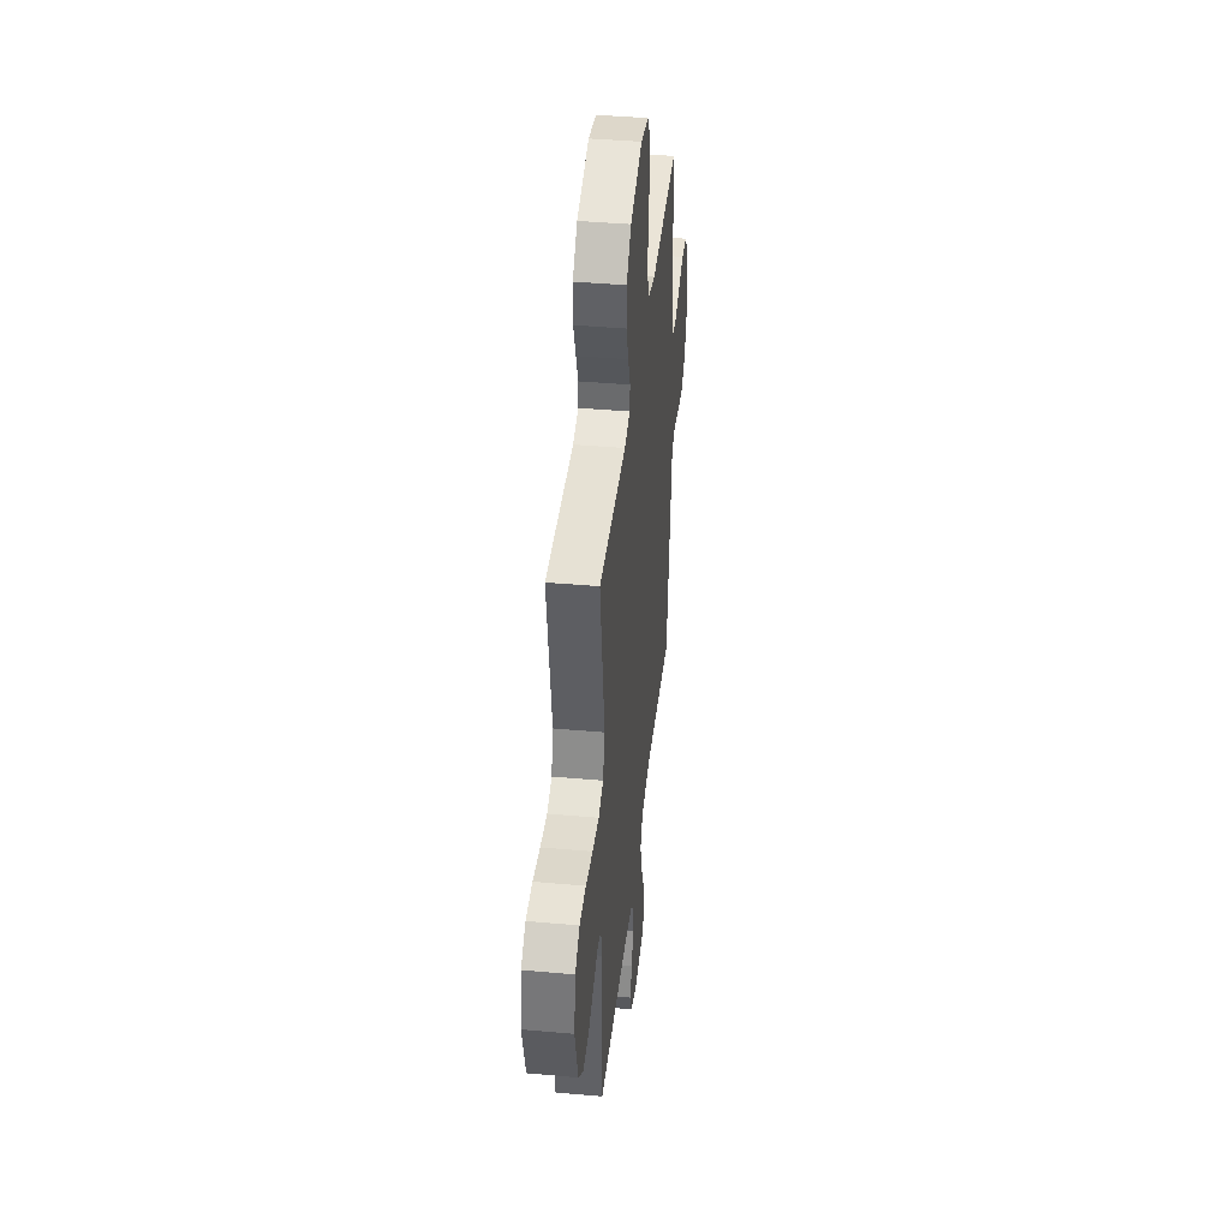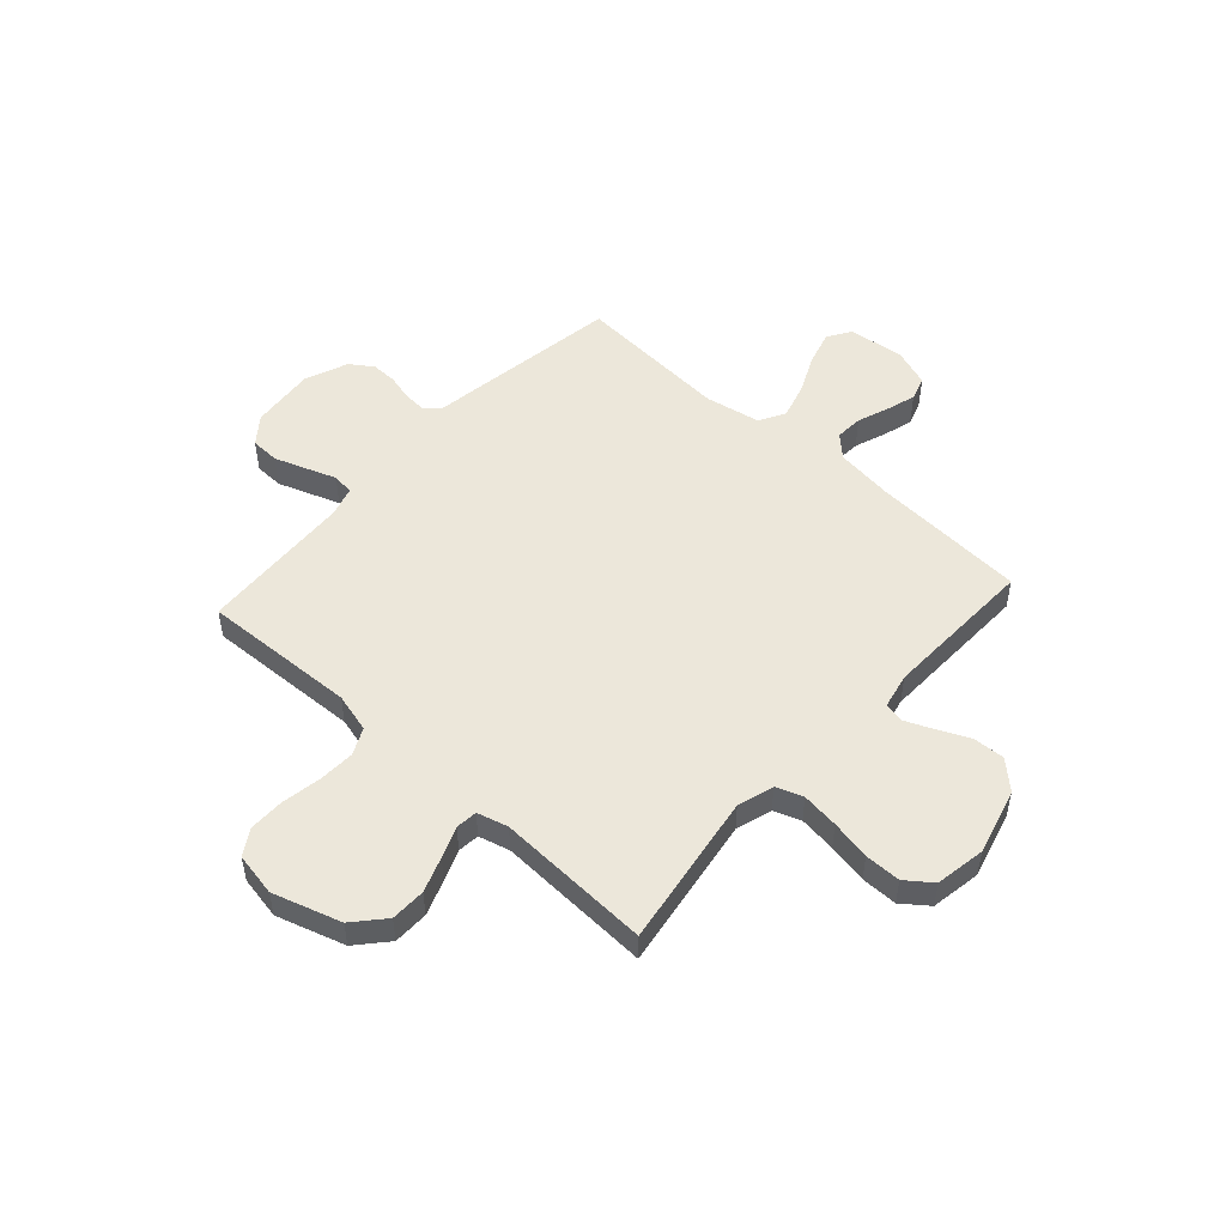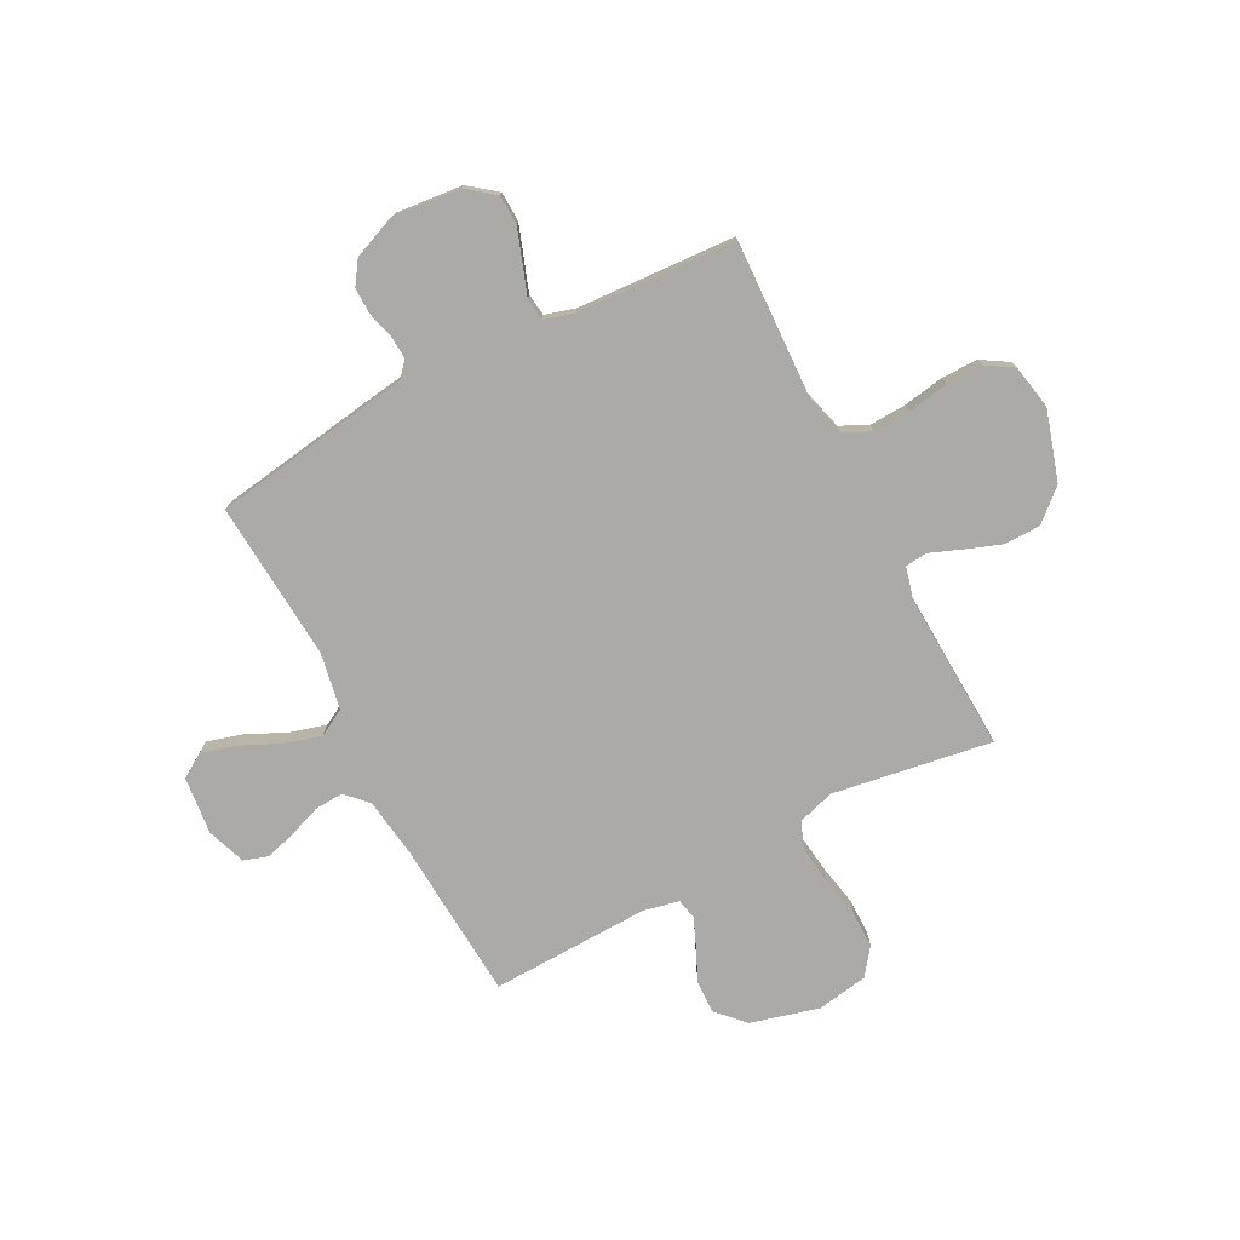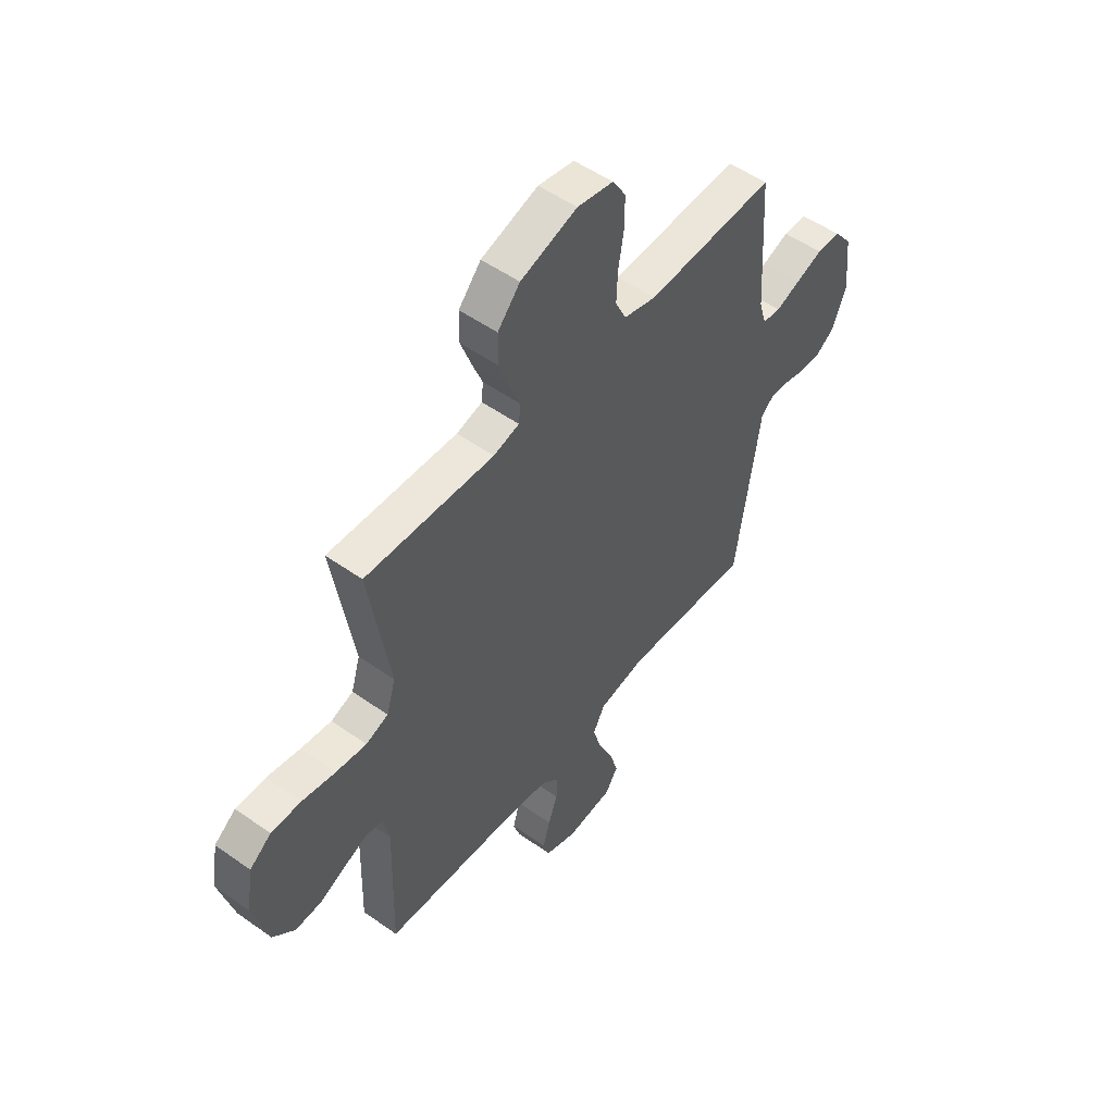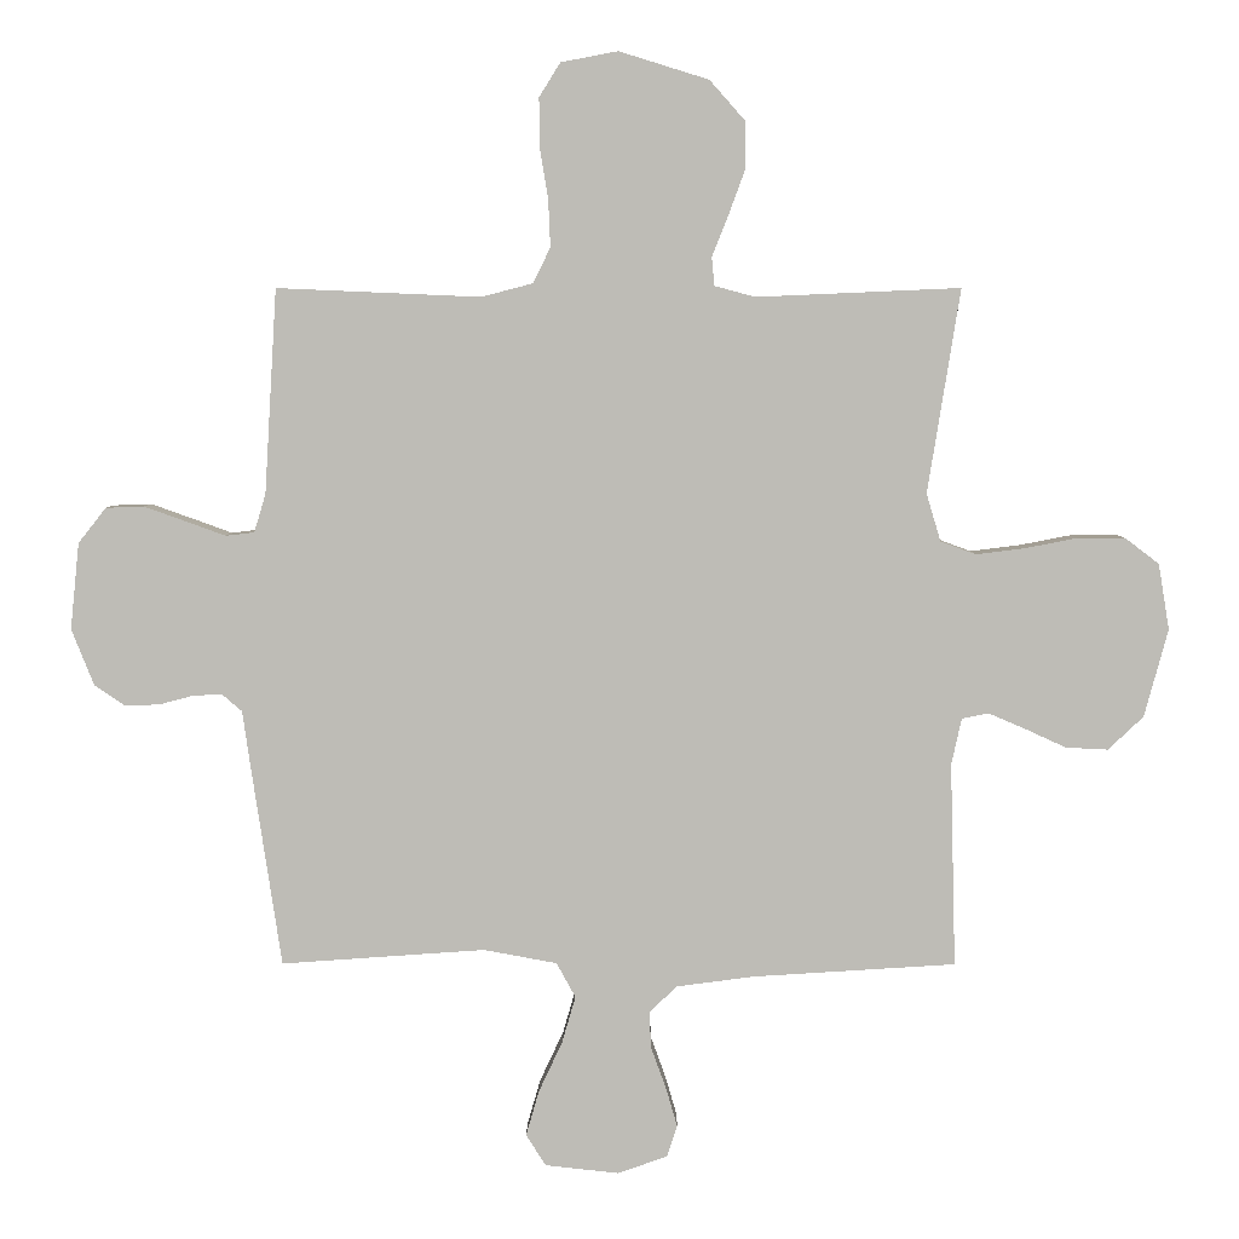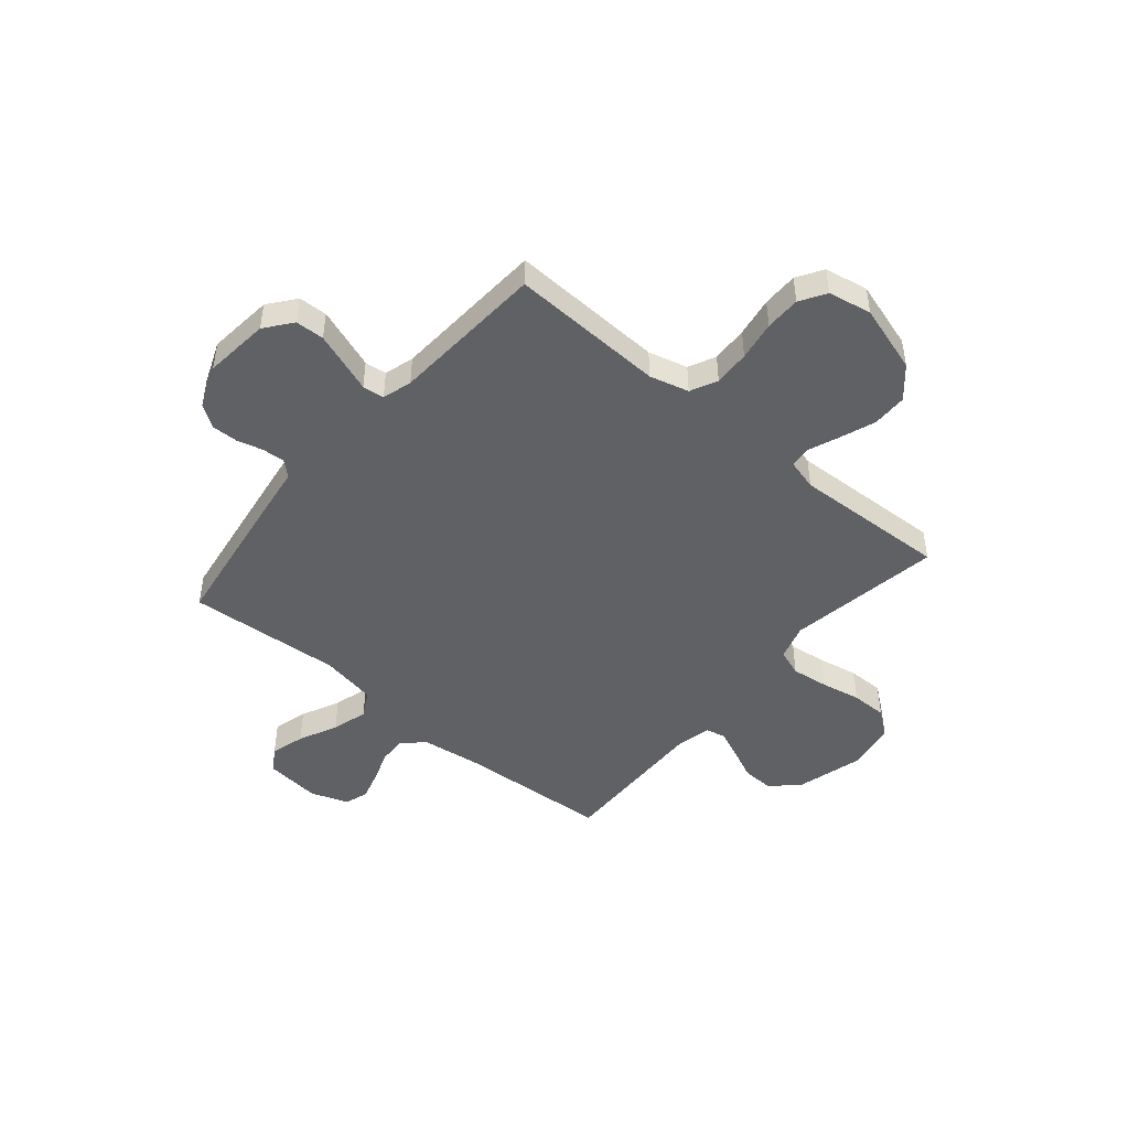
<metadata>
{"format":"obj","ext":"obj","renderer":"f3d","projection":"perspective","resolution":1024,"background":"white","views":[{"elev":41.4,"azim":96.2,"up":"+Z"},{"elev":50.8,"azim":42.2,"up":"+Y"},{"elev":-76.1,"azim":-62.3,"up":"+Y"},{"elev":52.3,"azim":127.4,"up":"+Z"},{"elev":5.2,"azim":0.3,"up":"+Z"},{"elev":-46.8,"azim":-40.1,"up":"+Y"}]}
</metadata>
<code>
v 0.5 0.07 -0.5
v 0.2 0.07 -0.519
v 0.087 0.07 -0.534
v 0.046 0.07 -0.573
v 0.049 0.07 -0.627
v 0.071 0.07 -0.688
v 0.088 0.07 -0.746
v 0.073 0.07 -0.792
v 0 0.07 -0.818
v -0.109 0.07 -0.806
v -0.138 0.07 -0.76
v -0.119 0.07 -0.694
v -0.084 0.07 -0.619
v -0.064 0.07 -0.55
v -0.092 0.07 -0.499
v -0.2 0.07 -0.479
v -0.5 0.07 -0.5
v -0.545 0.07 -0.2
v -0.556 0.07 -0.122
v -0.586 0.07 -0.096
v -0.63 0.07 -0.099
v -0.679 0.07 -0.112
v -0.73 0.07 -0.113
v -0.774 0.07 -0.083
v -0.807 0.07 0
v -0.794 0.07 0.127
v -0.753 0.07 0.179
v -0.697 0.07 0.181
v -0.635 0.07 0.159
v -0.577 0.07 0.138
v -0.535 0.07 0.143
v -0.518 0.07 0.2
v -0.5 0.07 0.5
v -0.2 0.07 0.487
v -0.124 0.07 0.507
v -0.099 0.07 0.559
v -0.102 0.07 0.629
v -0.115 0.07 0.706
v -0.115 0.07 0.775
v -0.084 0.07 0.825
v 0 0.07 0.841
v 0.132 0.07 0.8
v 0.184 0.07 0.741
v 0.185 0.07 0.673
v 0.16 0.07 0.605
v 0.136 0.07 0.545
v 0.14 0.07 0.503
v 0.2 0.07 0.487
v 0.5 0.07 0.5
v 0.452 0.07 0.2
v 0.473 0.07 0.13
v 0.525 0.07 0.111
v 0.597 0.07 0.12
v 0.674 0.07 0.135
v 0.744 0.07 0.135
v 0.794 0.07 0.097
v 0.81 0.07 0
v 0.775 0.07 -0.129
v 0.723 0.07 -0.178
v 0.661 0.07 -0.175
v 0.6 0.07 -0.147
v 0.546 0.07 -0.124
v 0.507 0.07 -0.132
v 0.492 0.07 -0.2
v 0.5 0 -0.5
v 0.2 0 -0.519
v 0.087 0 -0.534
v 0.046 0 -0.573
v 0.049 0 -0.627
v 0.071 0 -0.688
v 0.088 0 -0.746
v 0.073 0 -0.792
v 0 0 -0.818
v -0.109 0 -0.806
v -0.138 0 -0.76
v -0.119 0 -0.694
v -0.084 0 -0.619
v -0.064 0 -0.55
v -0.092 0 -0.499
v -0.2 0 -0.479
v -0.5 0 -0.5
v -0.545 0 -0.2
v -0.556 0 -0.122
v -0.586 0 -0.096
v -0.63 0 -0.099
v -0.679 0 -0.112
v -0.73 0 -0.113
v -0.774 0 -0.083
v -0.807 0 0
v -0.794 0 0.127
v -0.753 0 0.179
v -0.697 0 0.181
v -0.635 0 0.159
v -0.577 0 0.138
v -0.535 0 0.143
v -0.518 0 0.2
v -0.5 0 0.5
v -0.2 0 0.487
v -0.124 0 0.507
v -0.099 0 0.559
v -0.102 0 0.629
v -0.115 0 0.706
v -0.115 0 0.775
v -0.084 0 0.825
v 0 0 0.841
v 0.132 0 0.8
v 0.184 0 0.741
v 0.185 0 0.673
v 0.16 0 0.605
v 0.136 0 0.545
v 0.14 0 0.503
v 0.2 0 0.487
v 0.5 0 0.5
v 0.452 0 0.2
v 0.473 0 0.13
v 0.525 0 0.111
v 0.597 0 0.12
v 0.674 0 0.135
v 0.744 0 0.135
v 0.794 0 0.097
v 0.81 0 0
v 0.775 0 -0.129
v 0.723 0 -0.178
v 0.661 0 -0.175
v 0.6 0 -0.147
v 0.546 0 -0.124
v 0.507 0 -0.132
v 0.492 0 -0.2
f 59 60 61
f 58 59 61
f 57 58 61
f 56 57 61
f 55 56 61
f 54 55 61
f 53 54 61
f 52 53 61 62
f 51 52 62 63
f 48 49 50
f 51 63 64
f 50 51 64
f 48 50 64
f 47 48 64
f 44 45 46
f 43 44 46
f 42 43 46
f 41 42 46
f 40 41 46
f 39 40 46
f 38 39 46
f 37 38 46
f 36 37 46 47
f 32 33 34
f 31 32 34 35
f 28 29 30
f 27 28 30
f 26 27 30
f 25 26 30
f 24 25 30
f 23 24 30
f 22 23 30
f 21 22 30
f 20 21 30 31
f 19 20 31 35
f 18 19 35
f 17 18 35
f 16 17 35
f 11 12 13
f 10 11 13
f 9 10 13
f 8 9 13
f 7 8 13
f 6 7 13
f 5 6 13
f 4 5 13 14
f 3 4 14 15
f 64 1 2
f 47 64 2
f 36 47 2
f 35 36 2
f 16 35 2
f 15 16 2
f 2 3 15
f 125 124 123
f 125 123 122
f 125 122 121
f 125 121 120
f 125 120 119
f 125 119 118
f 125 118 117
f 126 125 117 116
f 127 126 116 115
f 114 113 112
f 128 127 115
f 128 115 114
f 128 114 112
f 128 112 111
f 110 109 108
f 110 108 107
f 110 107 106
f 110 106 105
f 110 105 104
f 110 104 103
f 110 103 102
f 110 102 101
f 111 110 101 100
f 98 97 96
f 99 98 96 95
f 94 93 92
f 94 92 91
f 94 91 90
f 94 90 89
f 94 89 88
f 94 88 87
f 94 87 86
f 94 86 85
f 95 94 85 84
f 99 95 84 83
f 99 83 82
f 99 82 81
f 99 81 80
f 77 76 75
f 77 75 74
f 77 74 73
f 77 73 72
f 77 72 71
f 77 71 70
f 77 70 69
f 78 77 69 68
f 79 78 68 67
f 66 65 128
f 66 128 111
f 66 111 100
f 66 100 99
f 66 99 80
f 66 80 79
f 79 67 66
f 1 65 66 2
f 2 66 67 3
f 3 67 68 4
f 4 68 69 5
f 5 69 70 6
f 6 70 71 7
f 7 71 72 8
f 8 72 73 9
f 9 73 74 10
f 10 74 75 11
f 11 75 76 12
f 12 76 77 13
f 13 77 78 14
f 14 78 79 15
f 15 79 80 16
f 16 80 81 17
f 17 81 82 18
f 18 82 83 19
f 19 83 84 20
f 20 84 85 21
f 21 85 86 22
f 22 86 87 23
f 23 87 88 24
f 24 88 89 25
f 25 89 90 26
f 26 90 91 27
f 27 91 92 28
f 28 92 93 29
f 29 93 94 30
f 30 94 95 31
f 31 95 96 32
f 32 96 97 33
f 33 97 98 34
f 34 98 99 35
f 35 99 100 36
f 36 100 101 37
f 37 101 102 38
f 38 102 103 39
f 39 103 104 40
f 40 104 105 41
f 41 105 106 42
f 42 106 107 43
f 43 107 108 44
f 44 108 109 45
f 45 109 110 46
f 46 110 111 47
f 47 111 112 48
f 48 112 113 49
f 49 113 114 50
f 50 114 115 51
f 51 115 116 52
f 52 116 117 53
f 53 117 118 54
f 54 118 119 55
f 55 119 120 56
f 56 120 121 57
f 57 121 122 58
f 58 122 123 59
f 59 123 124 60
f 60 124 125 61
f 61 125 126 62
f 62 126 127 63
f 63 127 128 64
f 64 128 65 1

</code>
